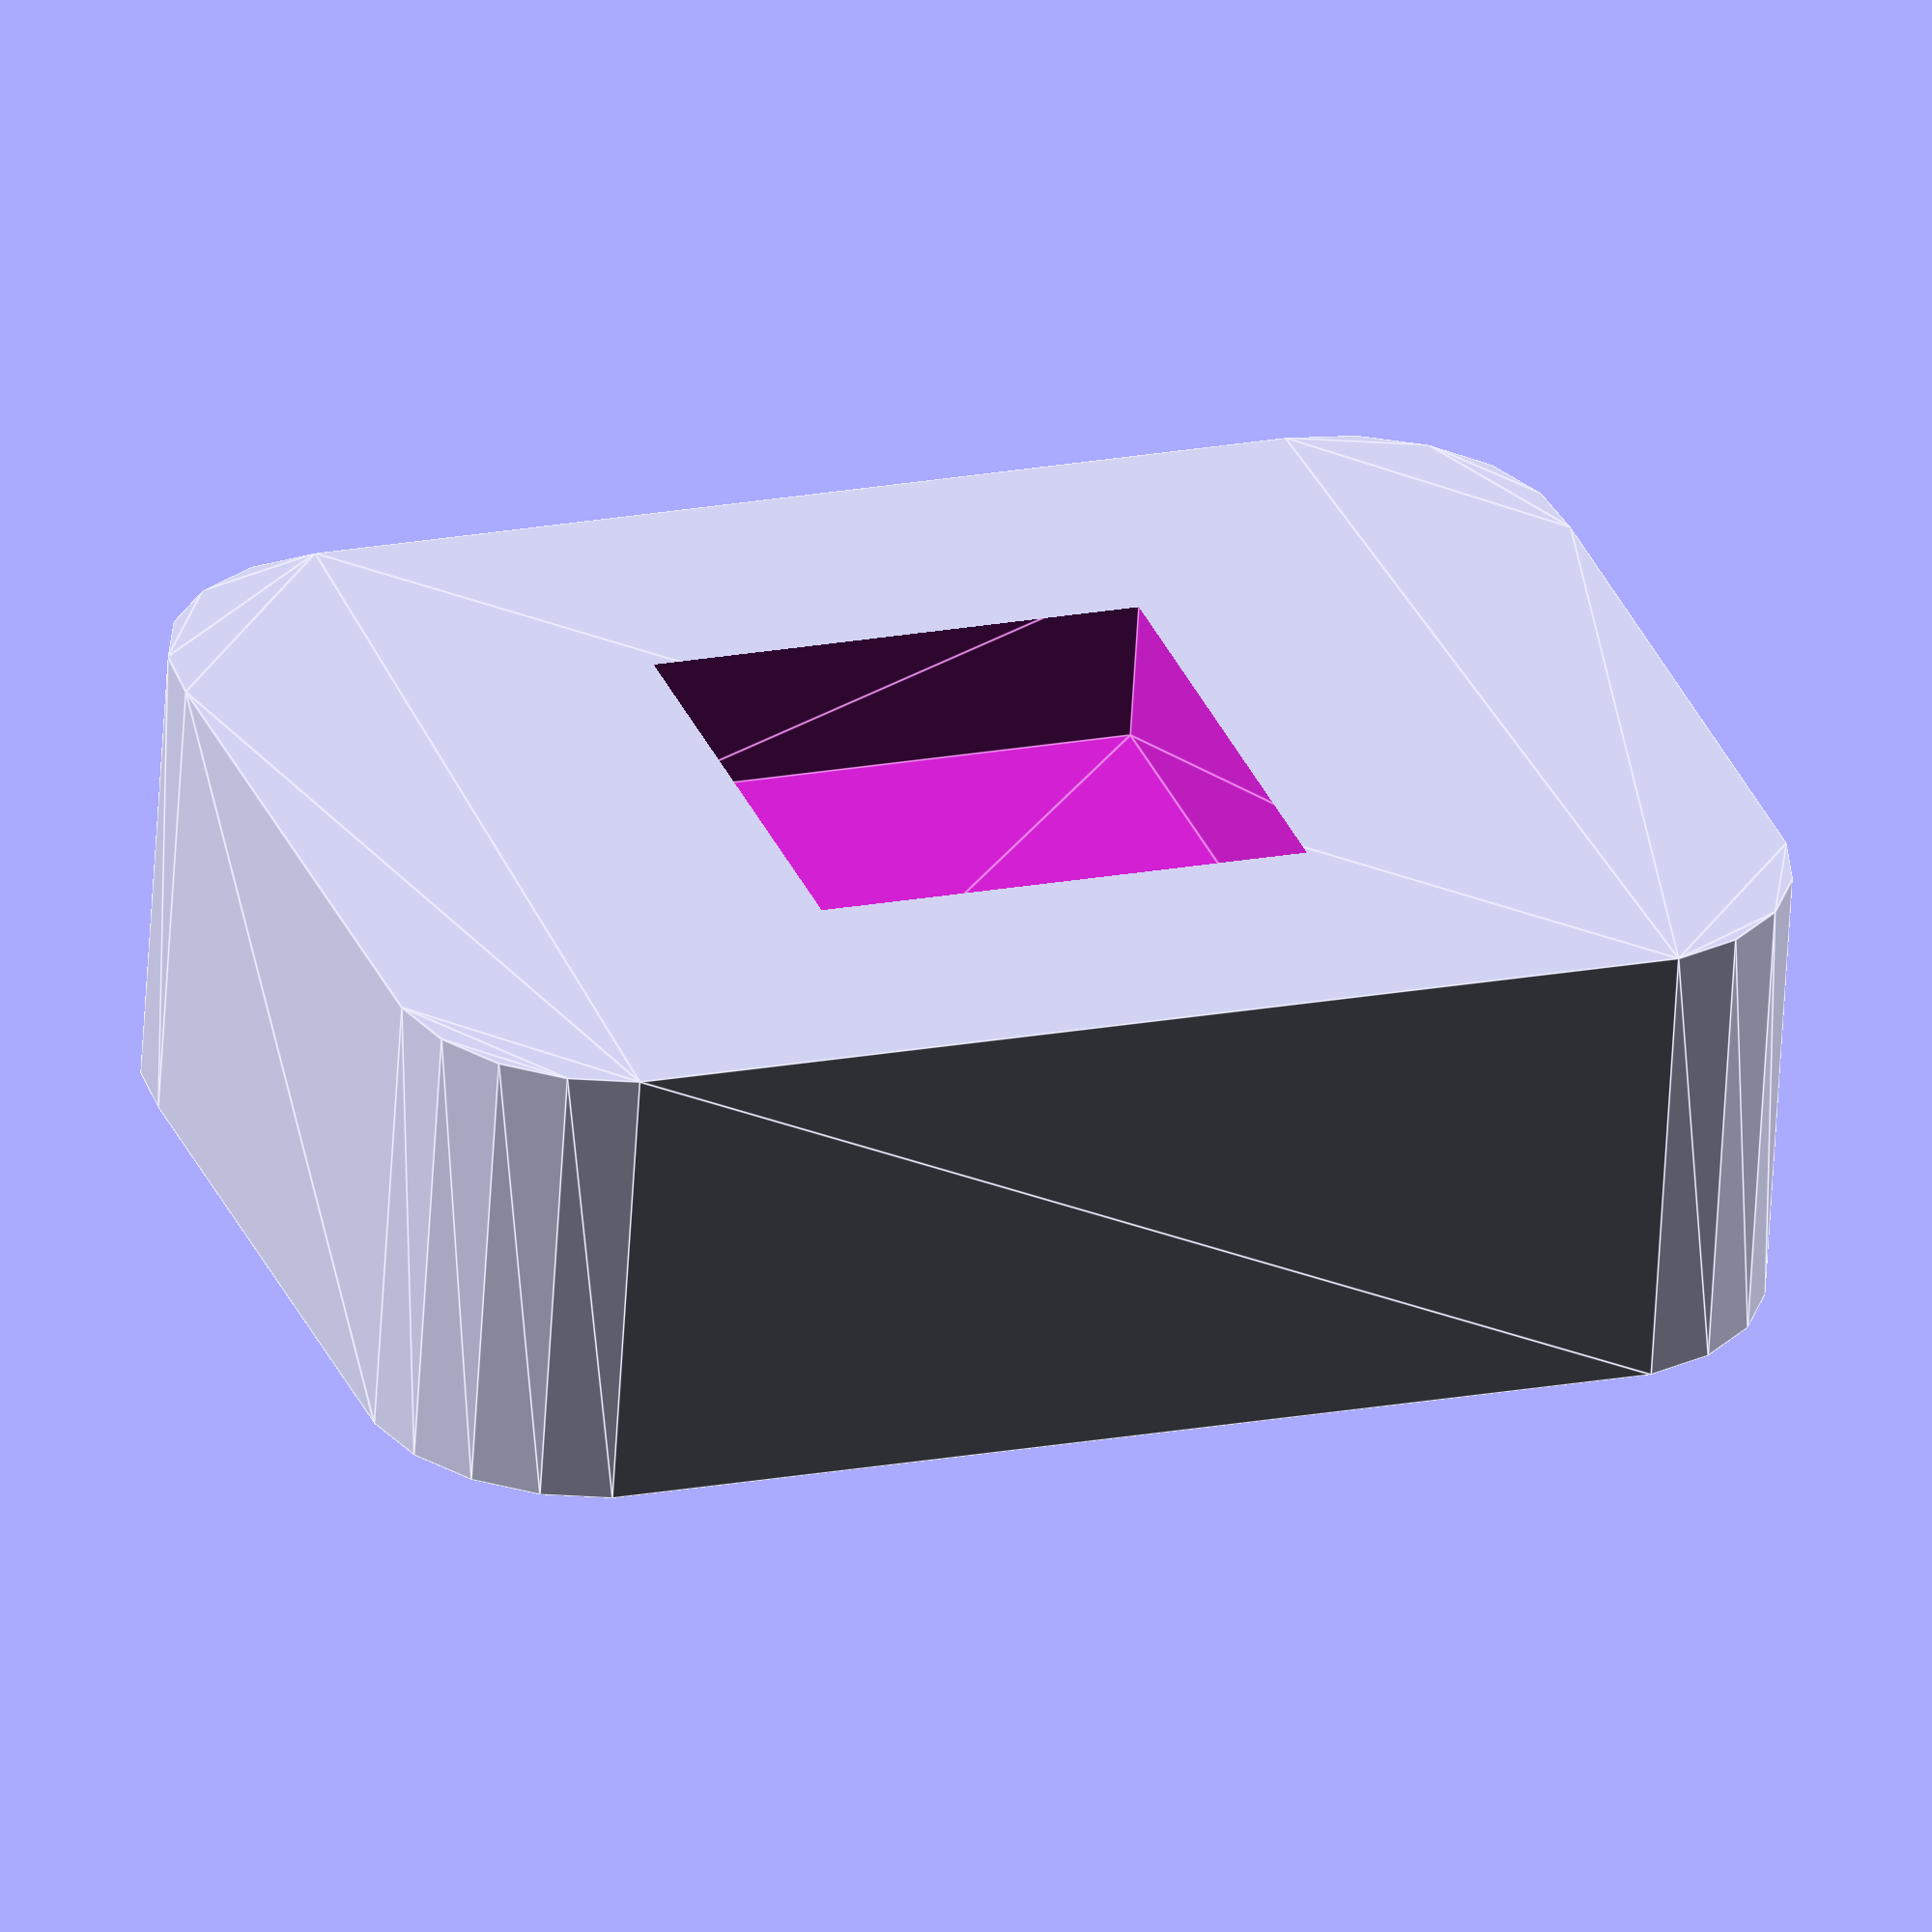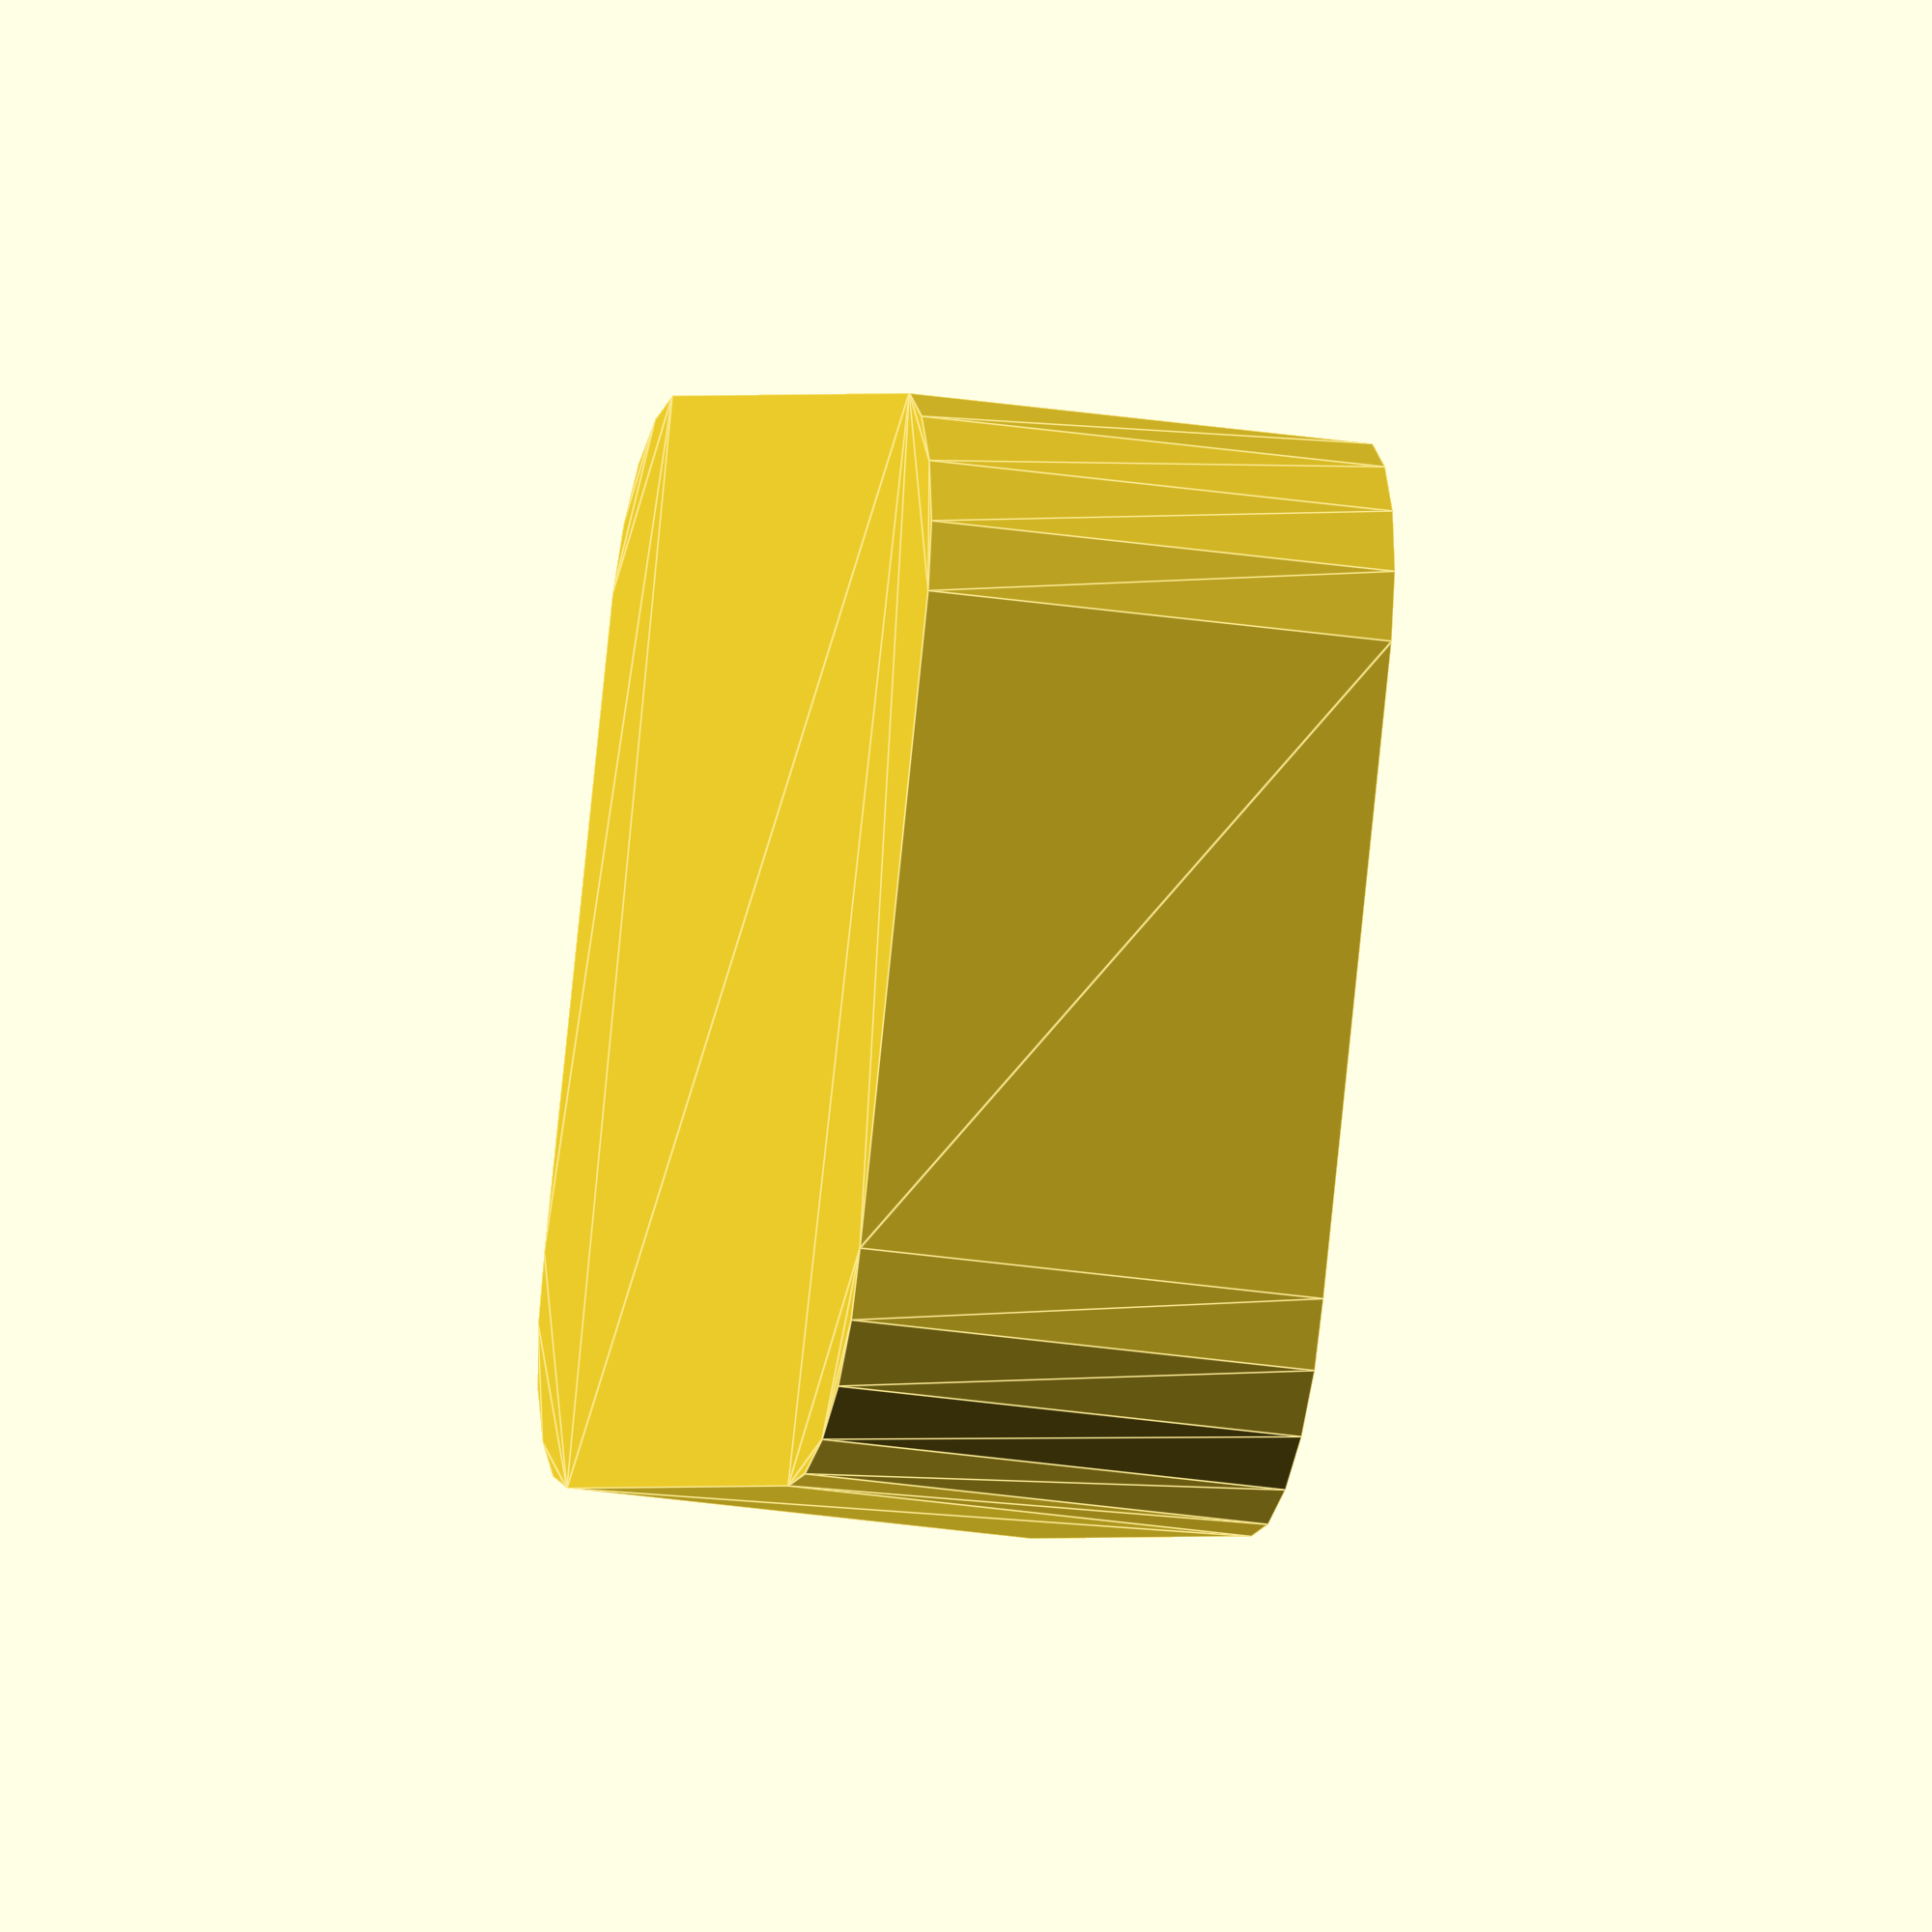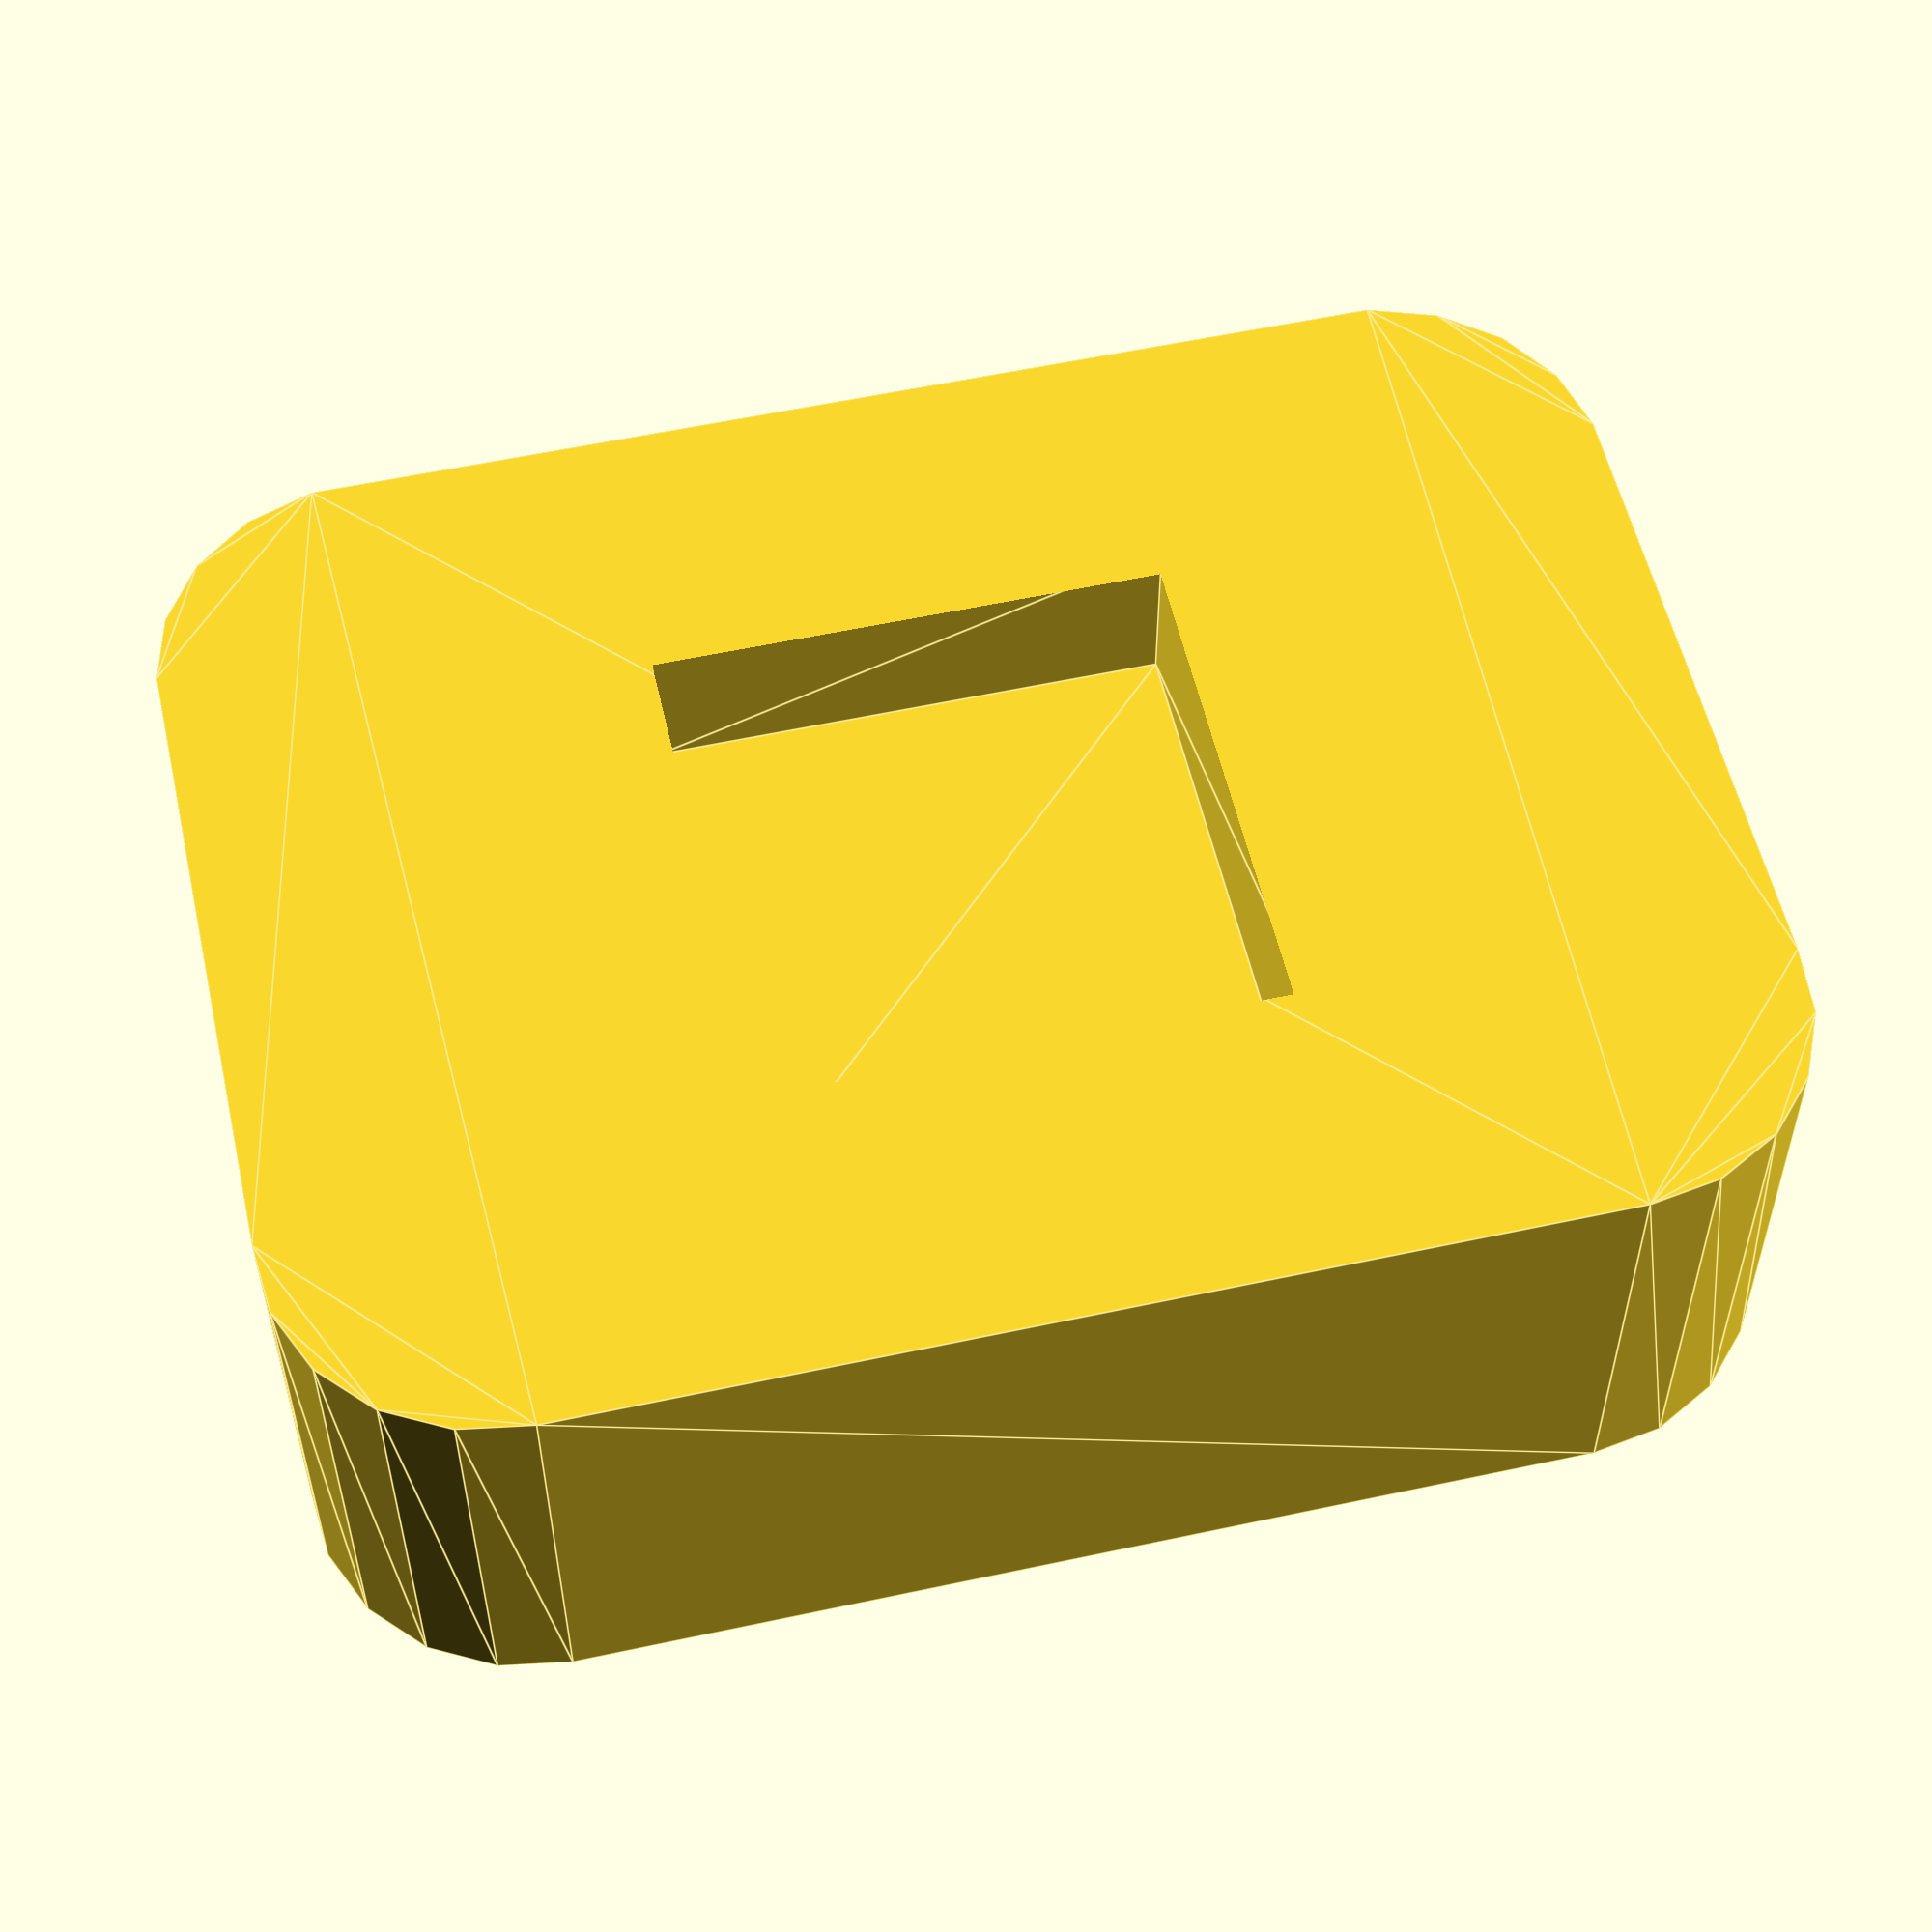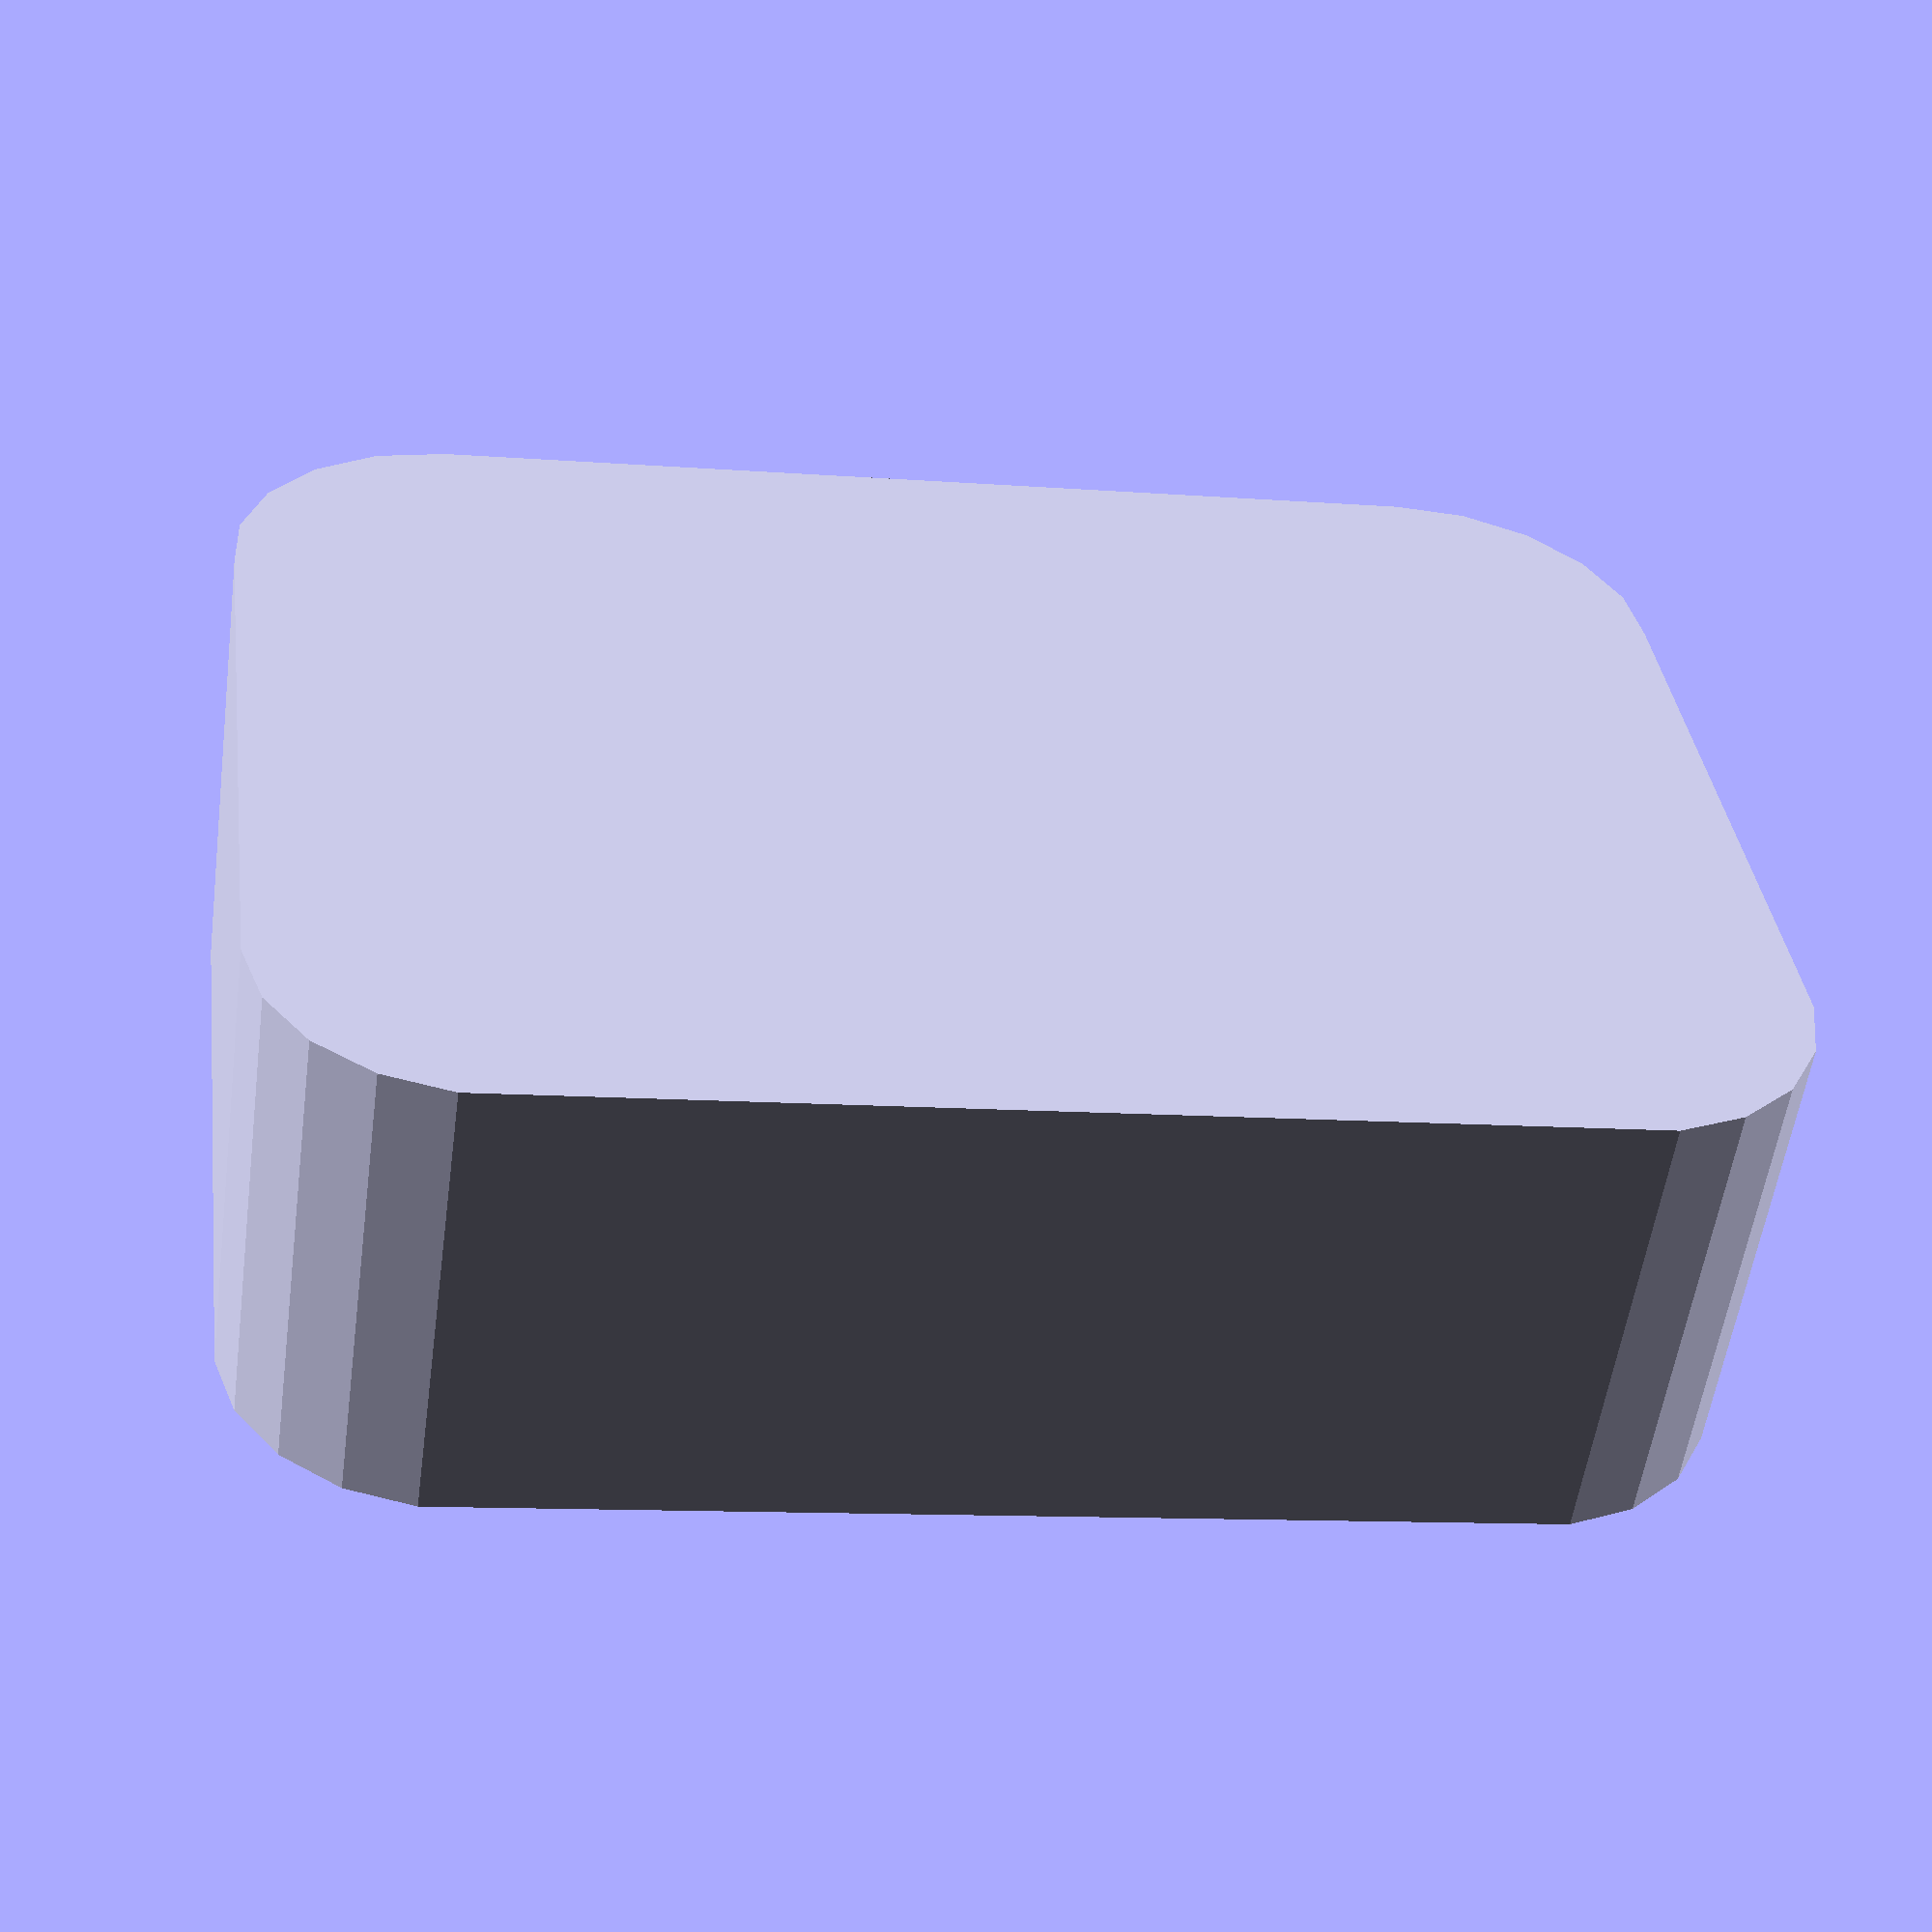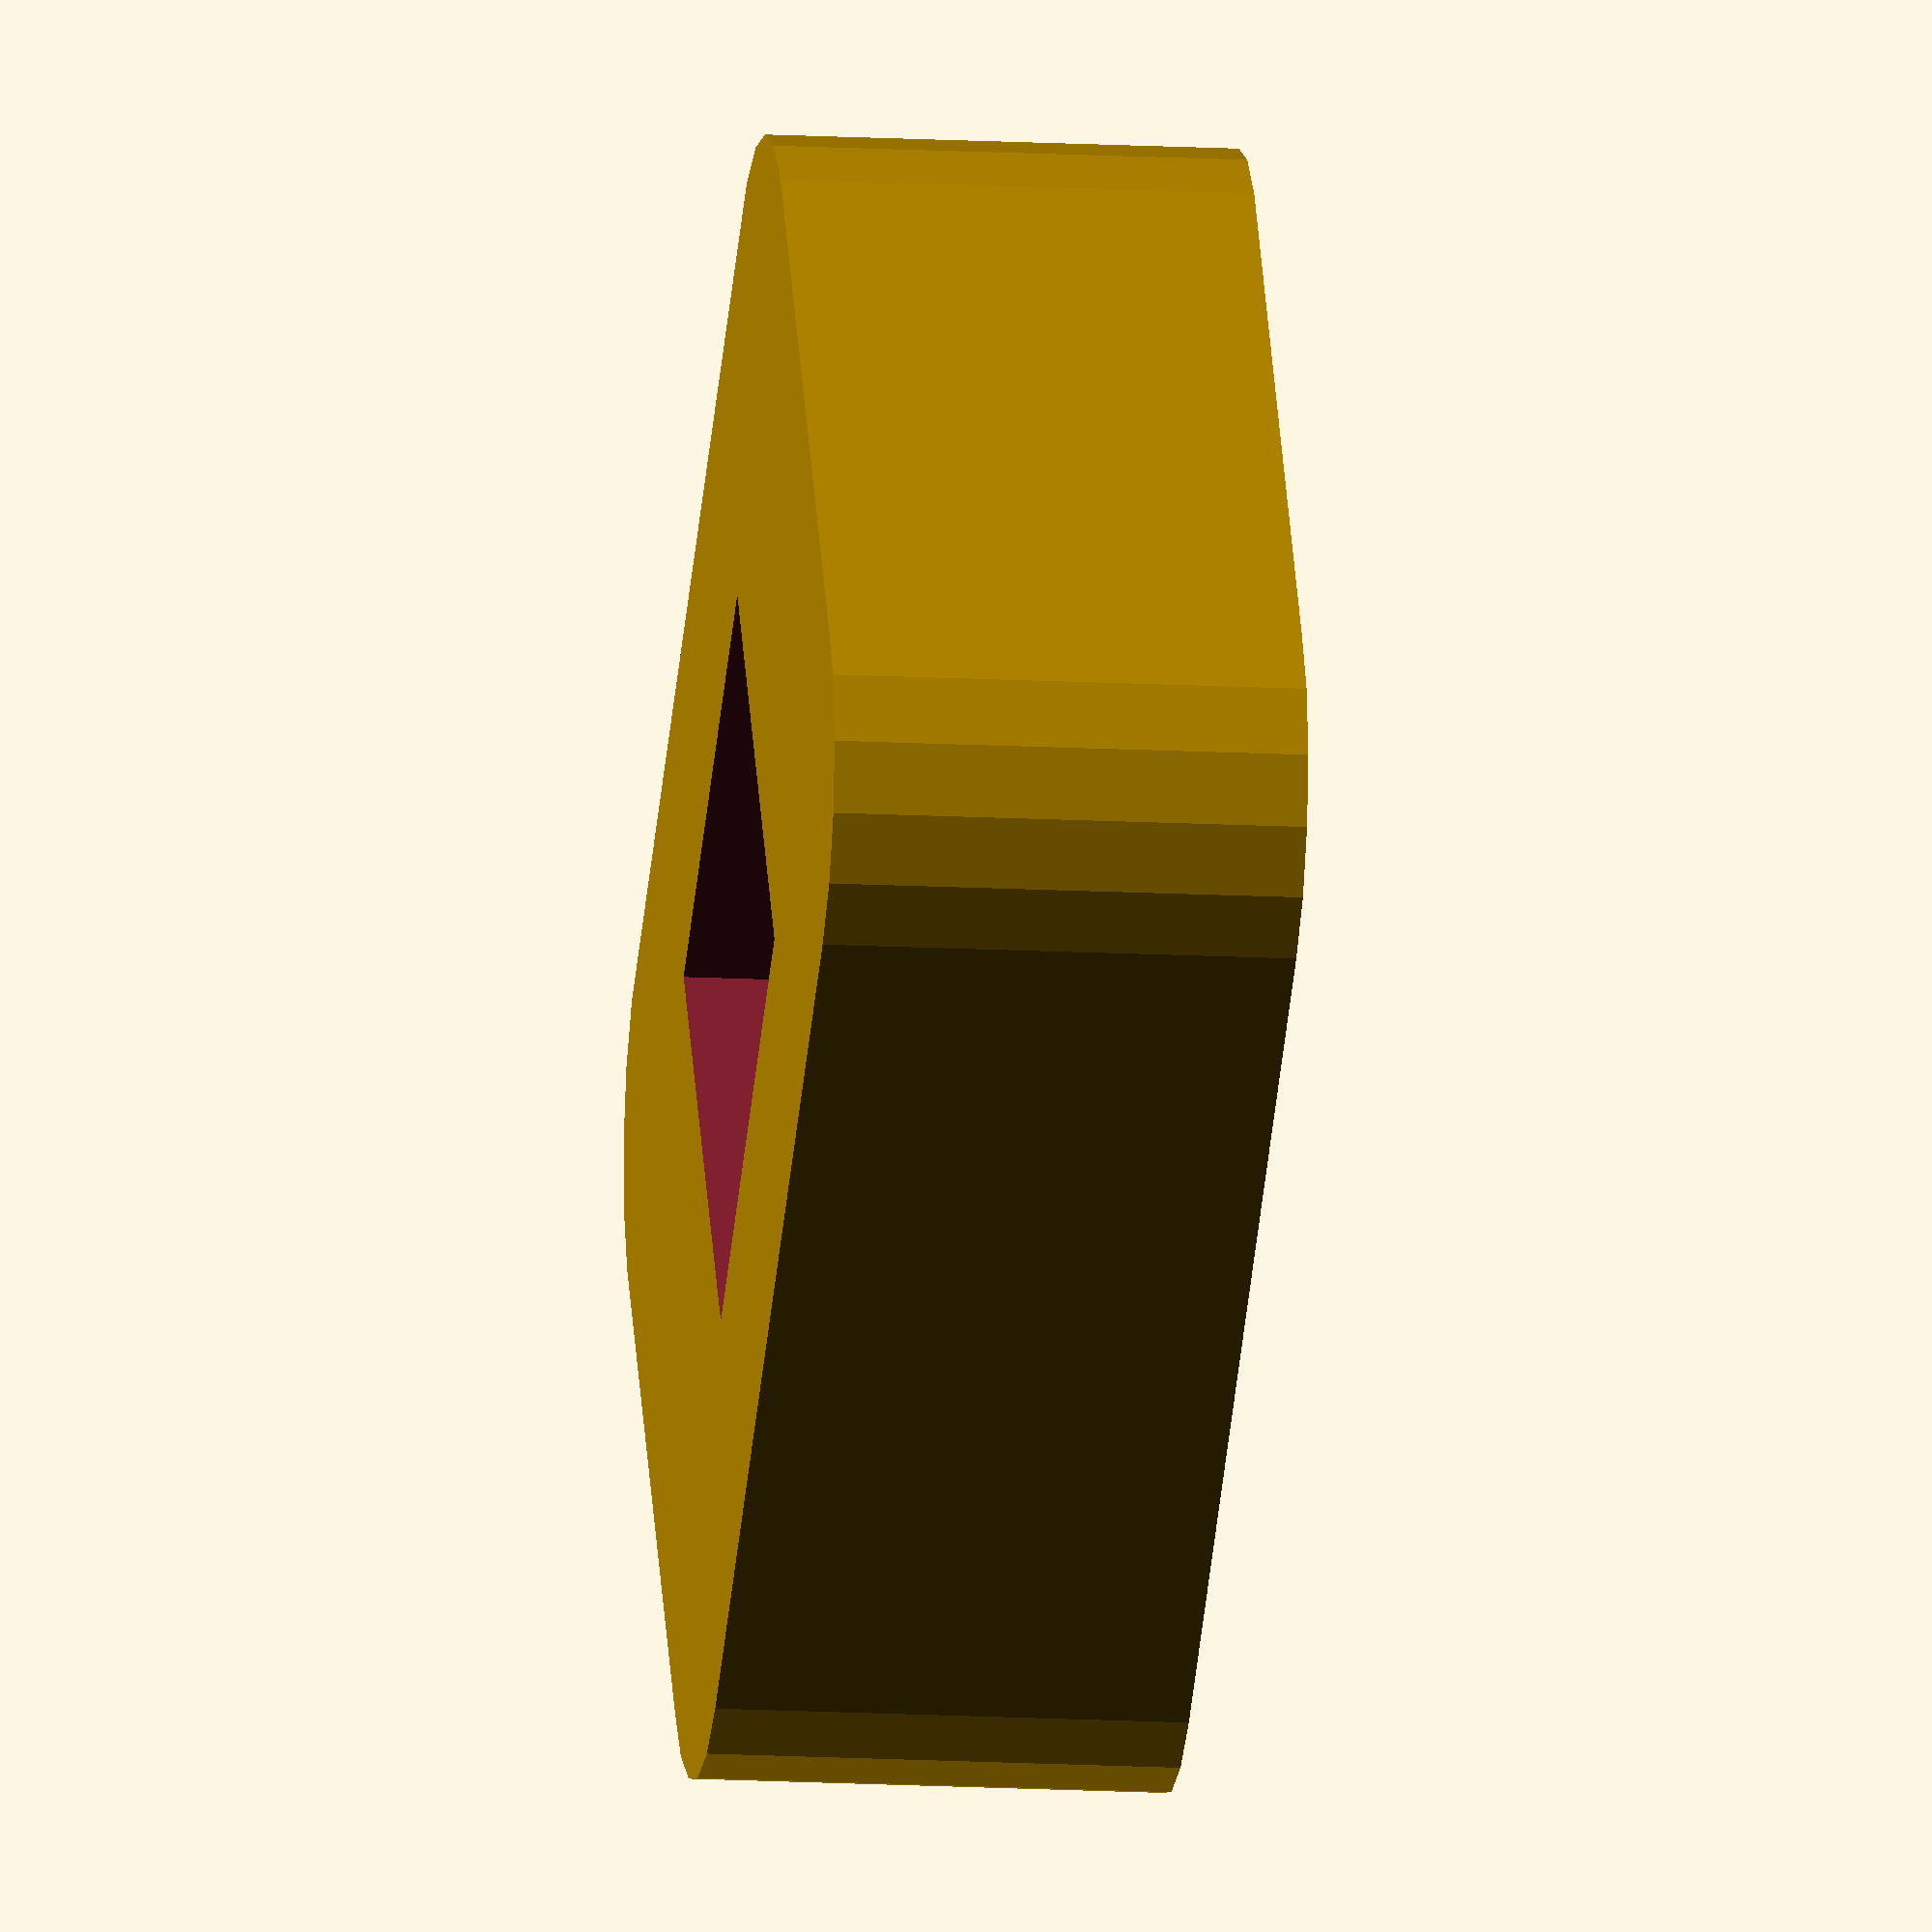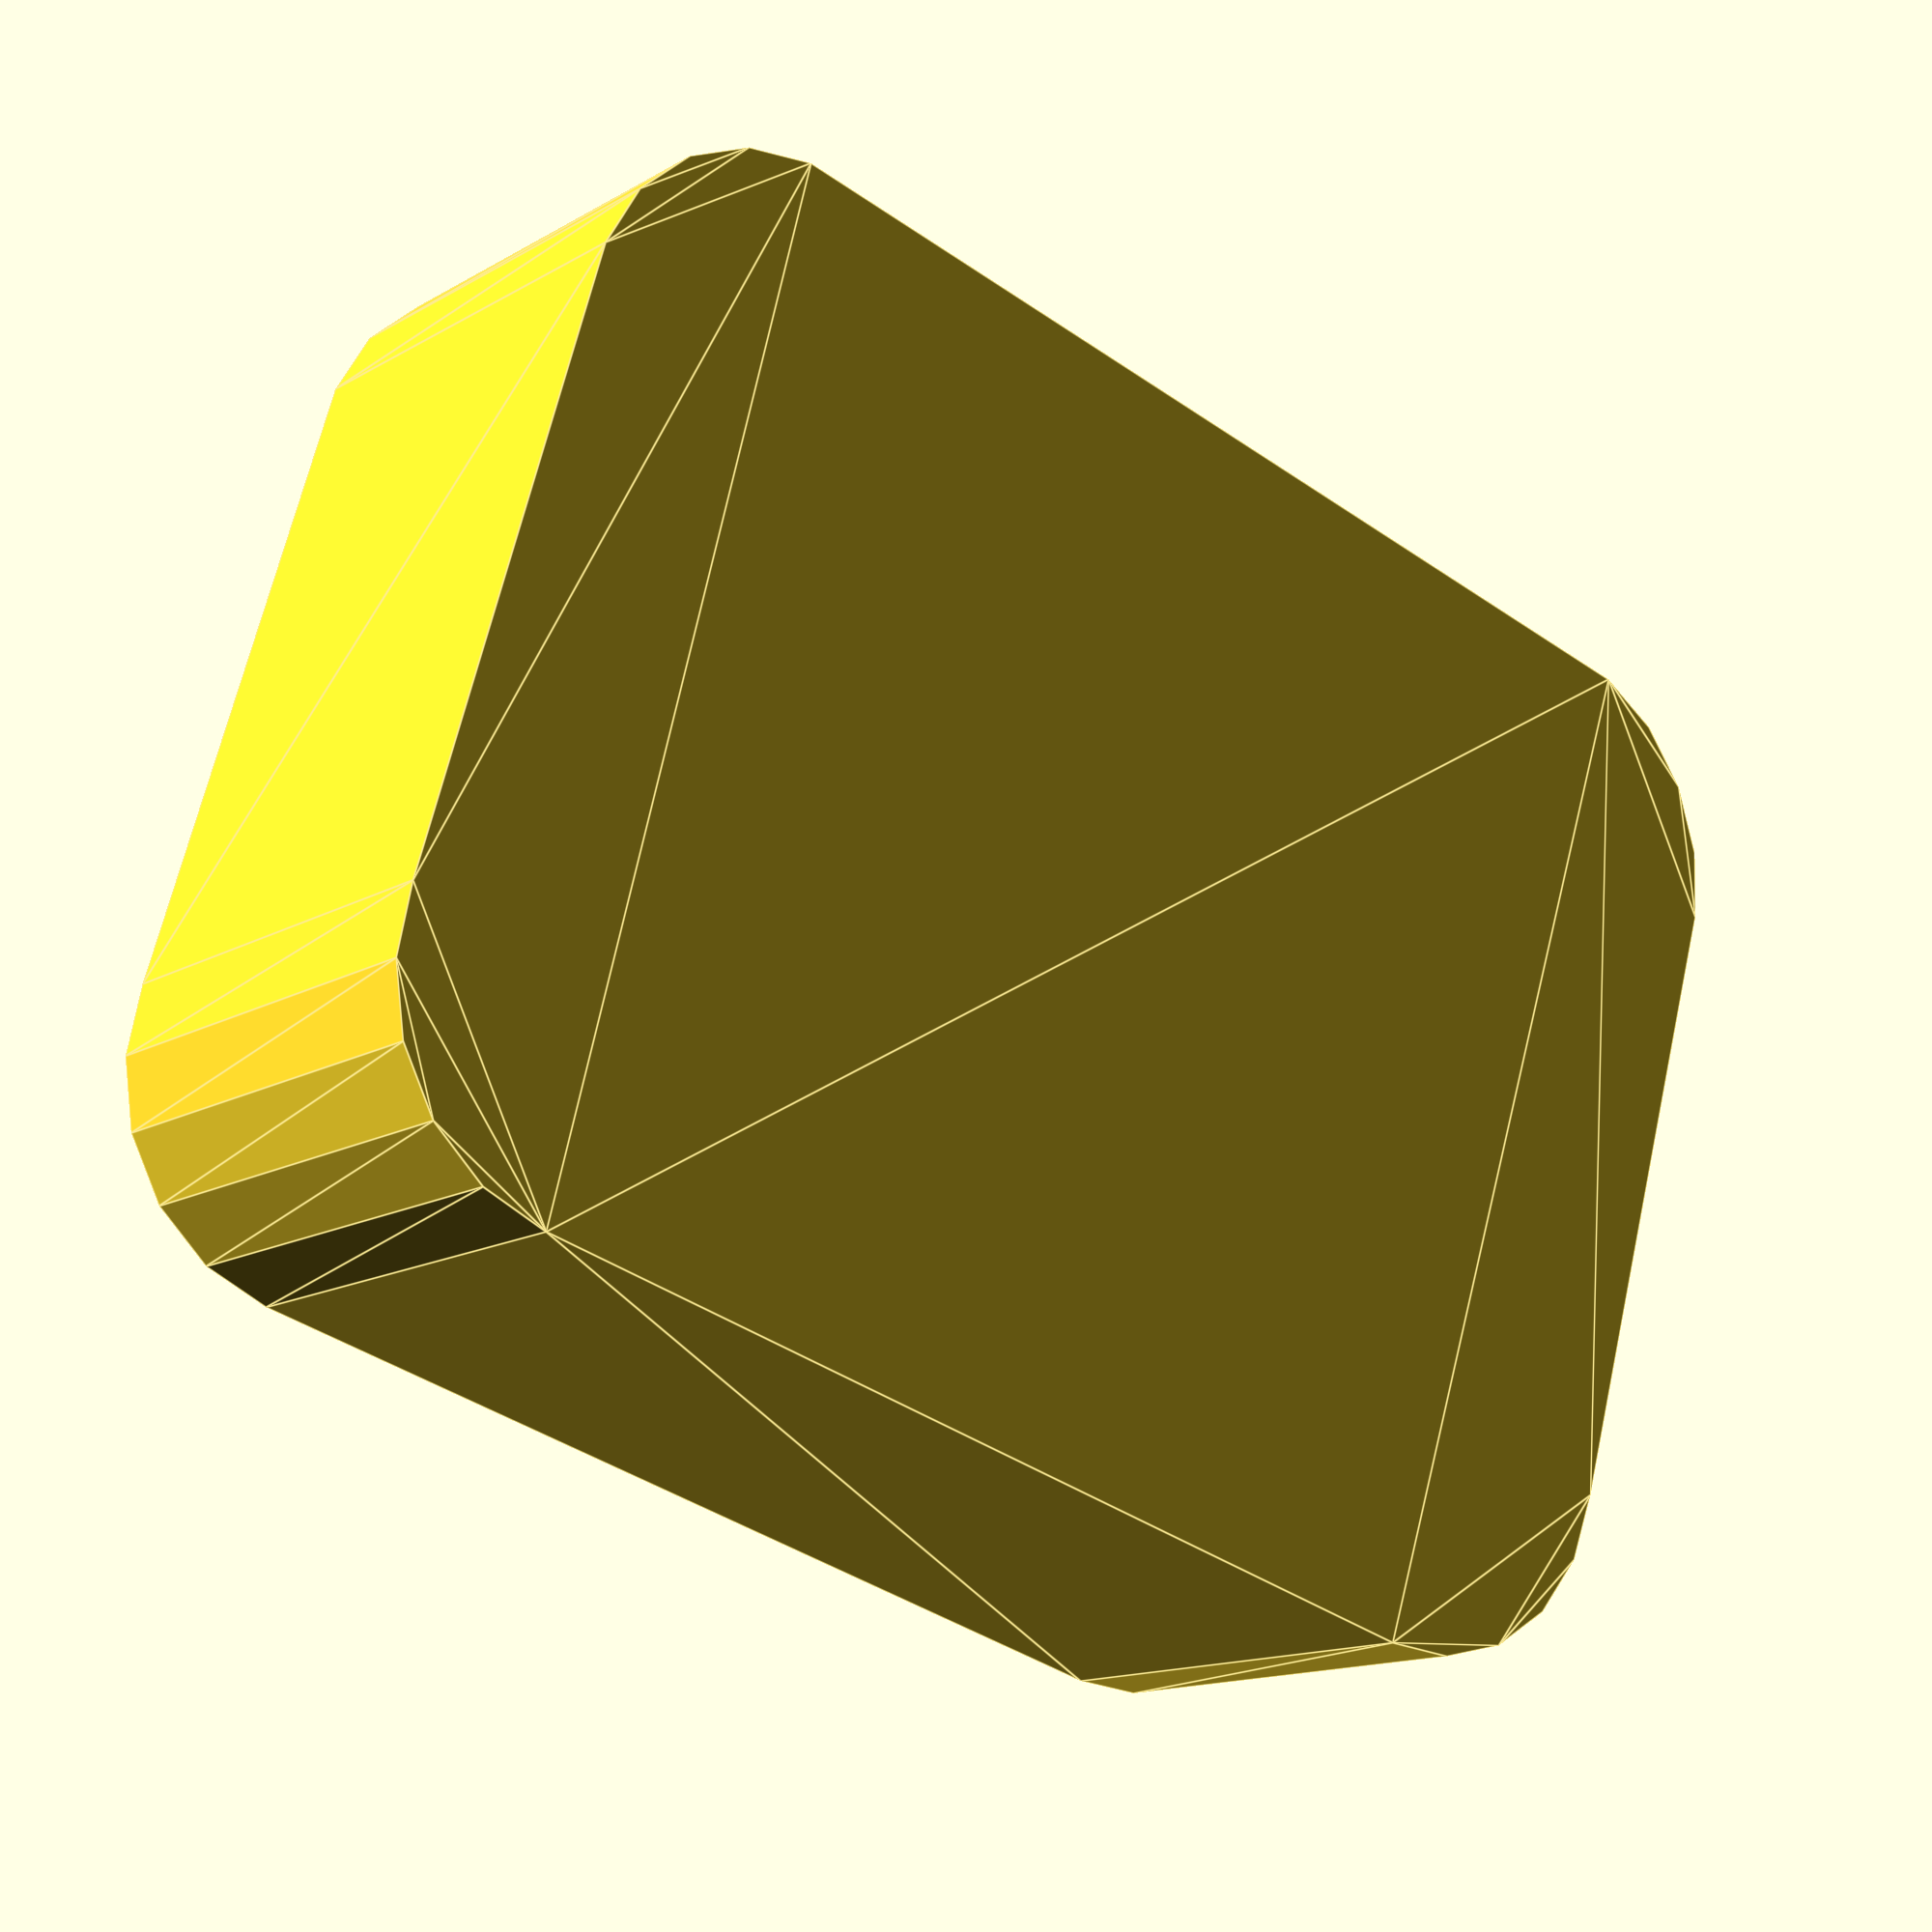
<openscad>
//square([19,35]); //approx pro micro dimensions

//OG rickpadd dimensions: 30*40*(2+13)

plateThickness=2;
CaseThickness=13;
width=30;
length=40;
cornerRadius=6;

module Plate(){
    linear_extrude(2){
    hull(){
            translate([cornerRadius,cornerRadius,0])circle(r=cornerRadius);
            translate([width-cornerRadius,cornerRadius,0])circle(r=cornerRadius);
            translate([cornerRadius,length-cornerRadius,0])circle(r=cornerRadius);
            translate([width-cornerRadius,length-cornerRadius,0])circle(r=cornerRadius);
        }
    }
}

module Case(){
    difference(){
        
        linear_extrude(13){
            hull(){
                translate([cornerRadius,cornerRadius,0])circle(r=cornerRadius);
                translate([width-cornerRadius,cornerRadius,0])circle(r=cornerRadius);
                translate([cornerRadius,length-cornerRadius,0])circle(r=cornerRadius);
                translate([width-cornerRadius,length-cornerRadius,0])circle(r=cornerRadius);
            }
        }
        translate([width/2,length/2,9])linear_extrude(5)square(14, center = true);
    }
}


//Plate();
//translate([0,0,2])
Case();
</openscad>
<views>
elev=60.8 azim=250.9 roll=356.7 proj=o view=edges
elev=26.4 azim=64.4 roll=256.2 proj=o view=edges
elev=33.9 azim=77.2 roll=0.0 proj=p view=edges
elev=54.8 azim=277.5 roll=172.1 proj=p view=solid
elev=193.4 azim=235.3 roll=97.3 proj=o view=solid
elev=14.0 azim=73.7 roll=141.9 proj=p view=edges
</views>
